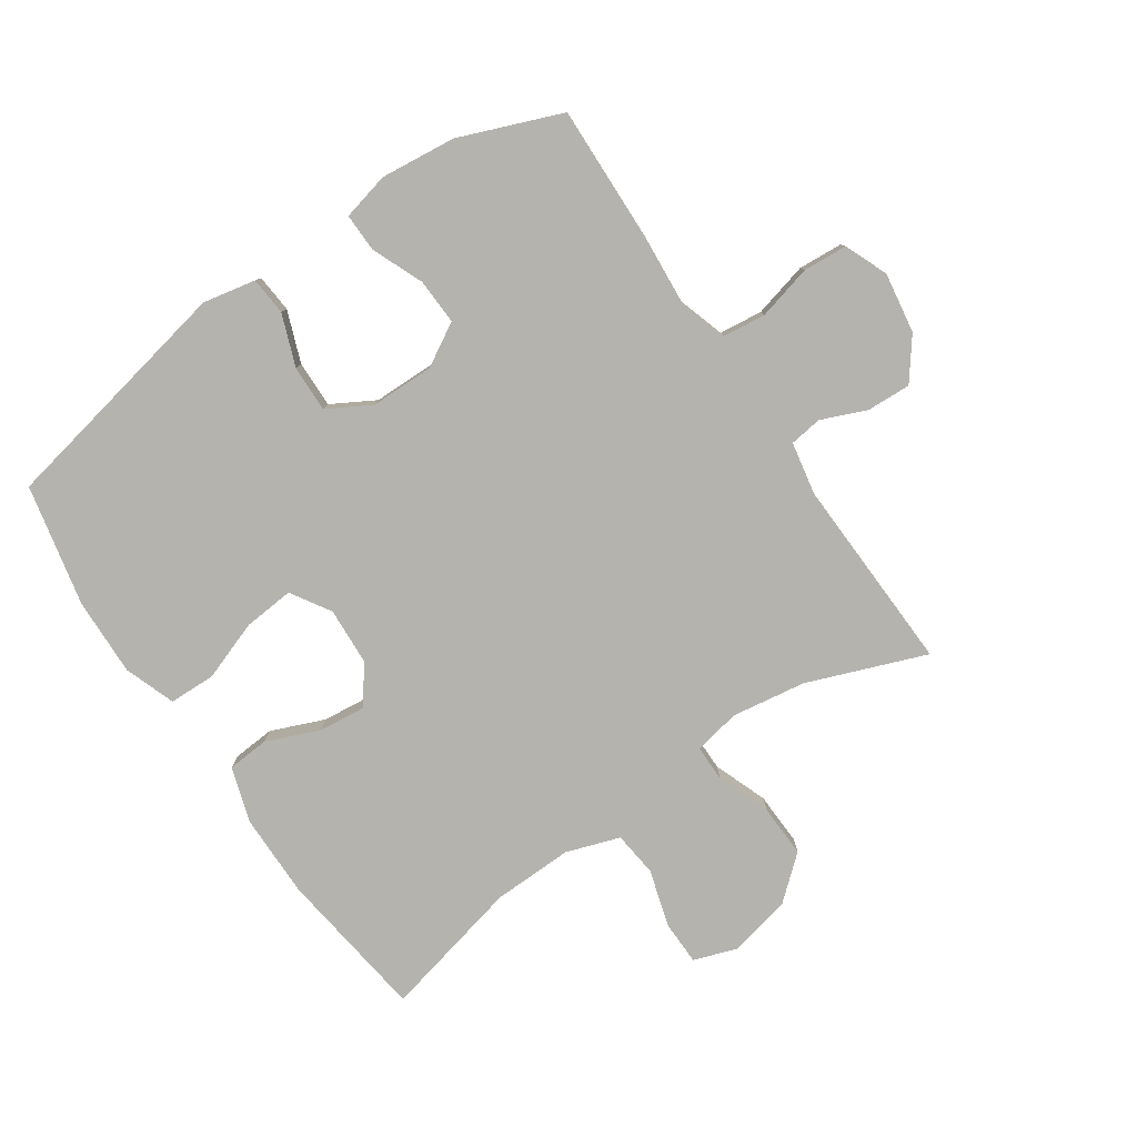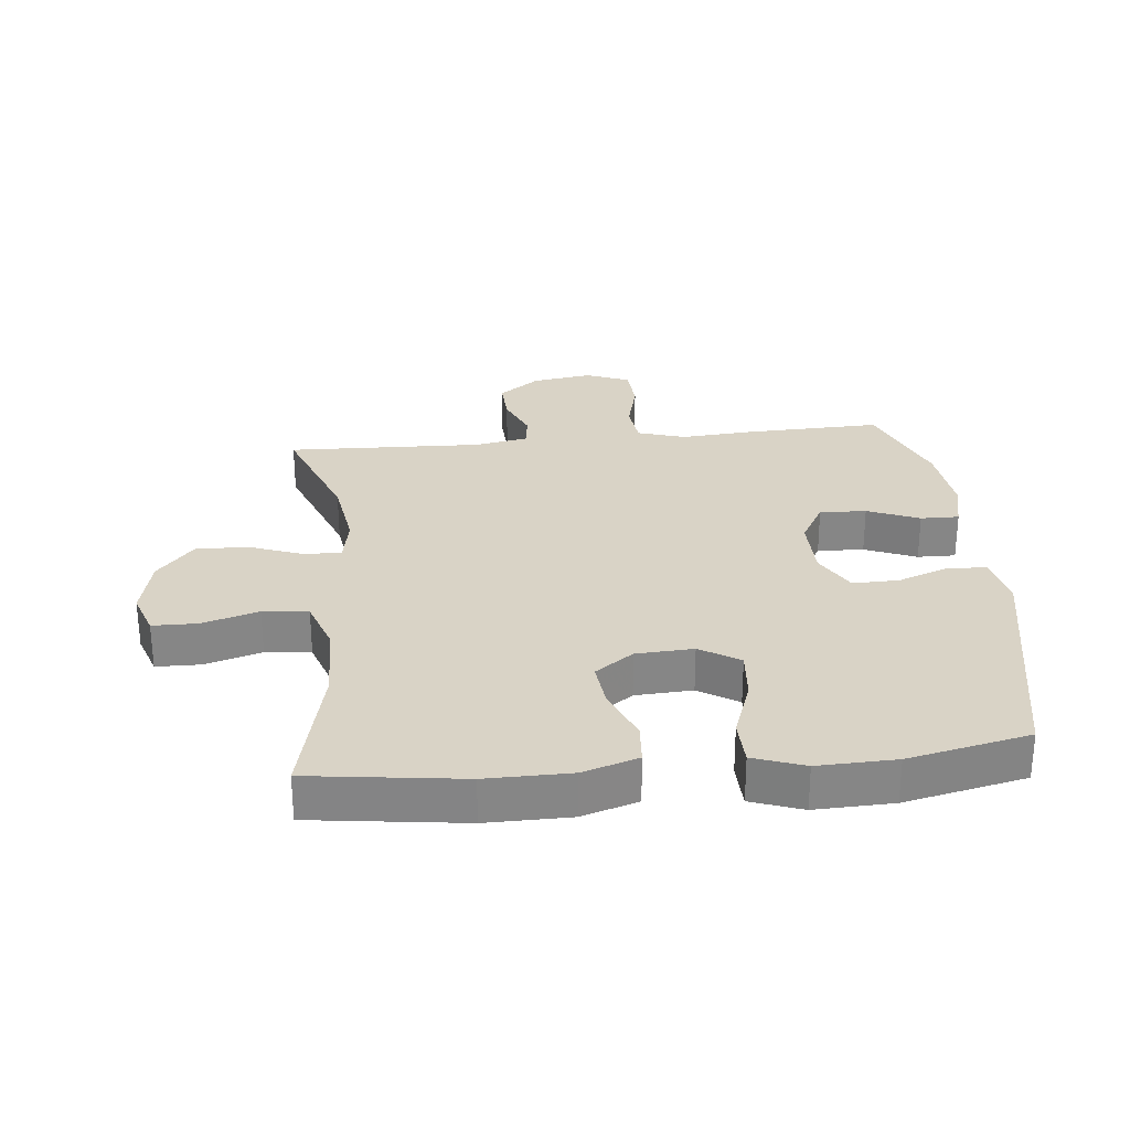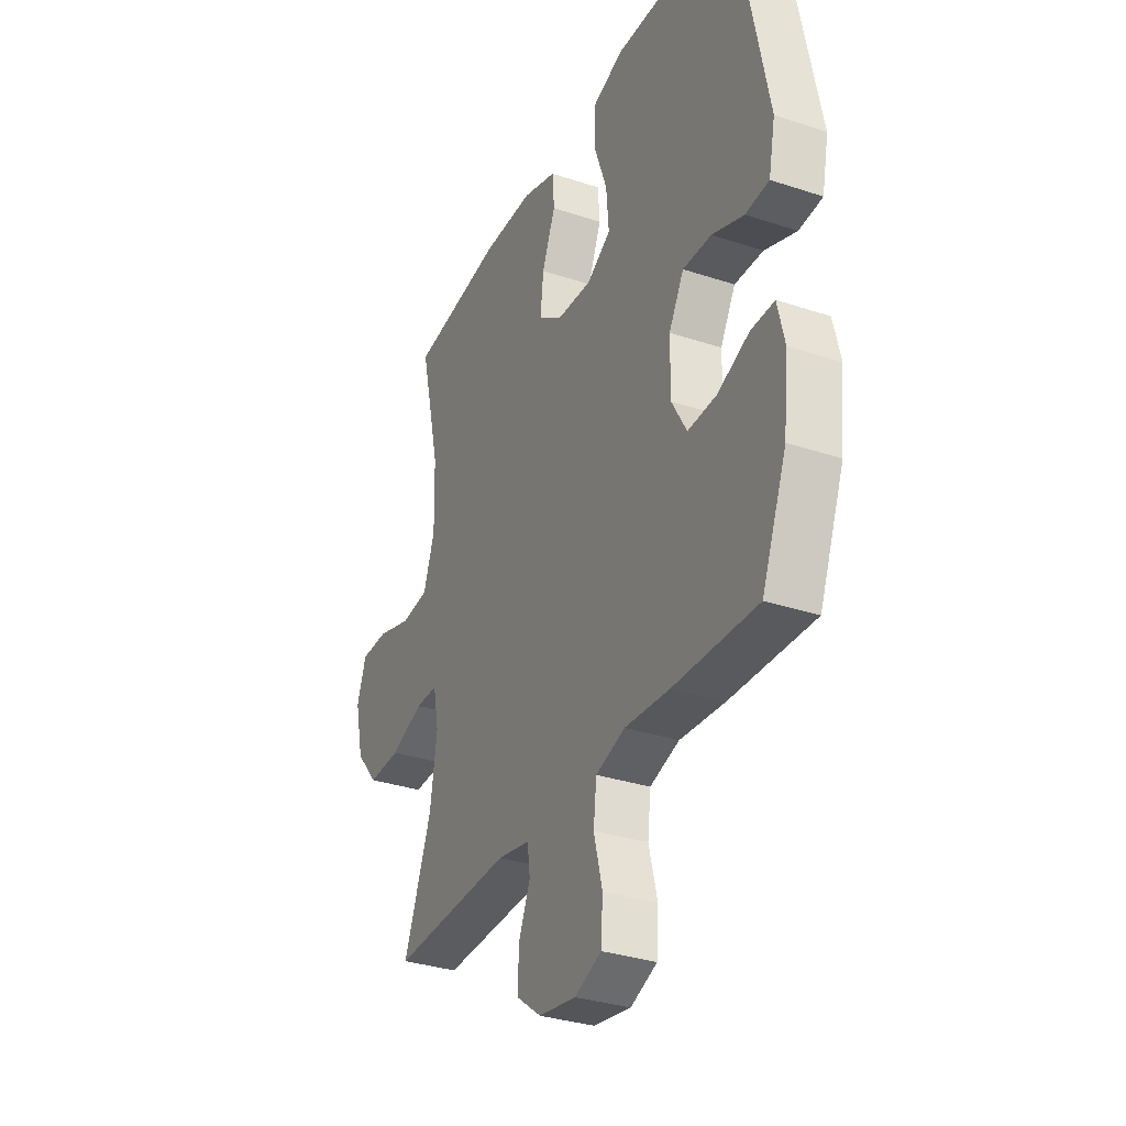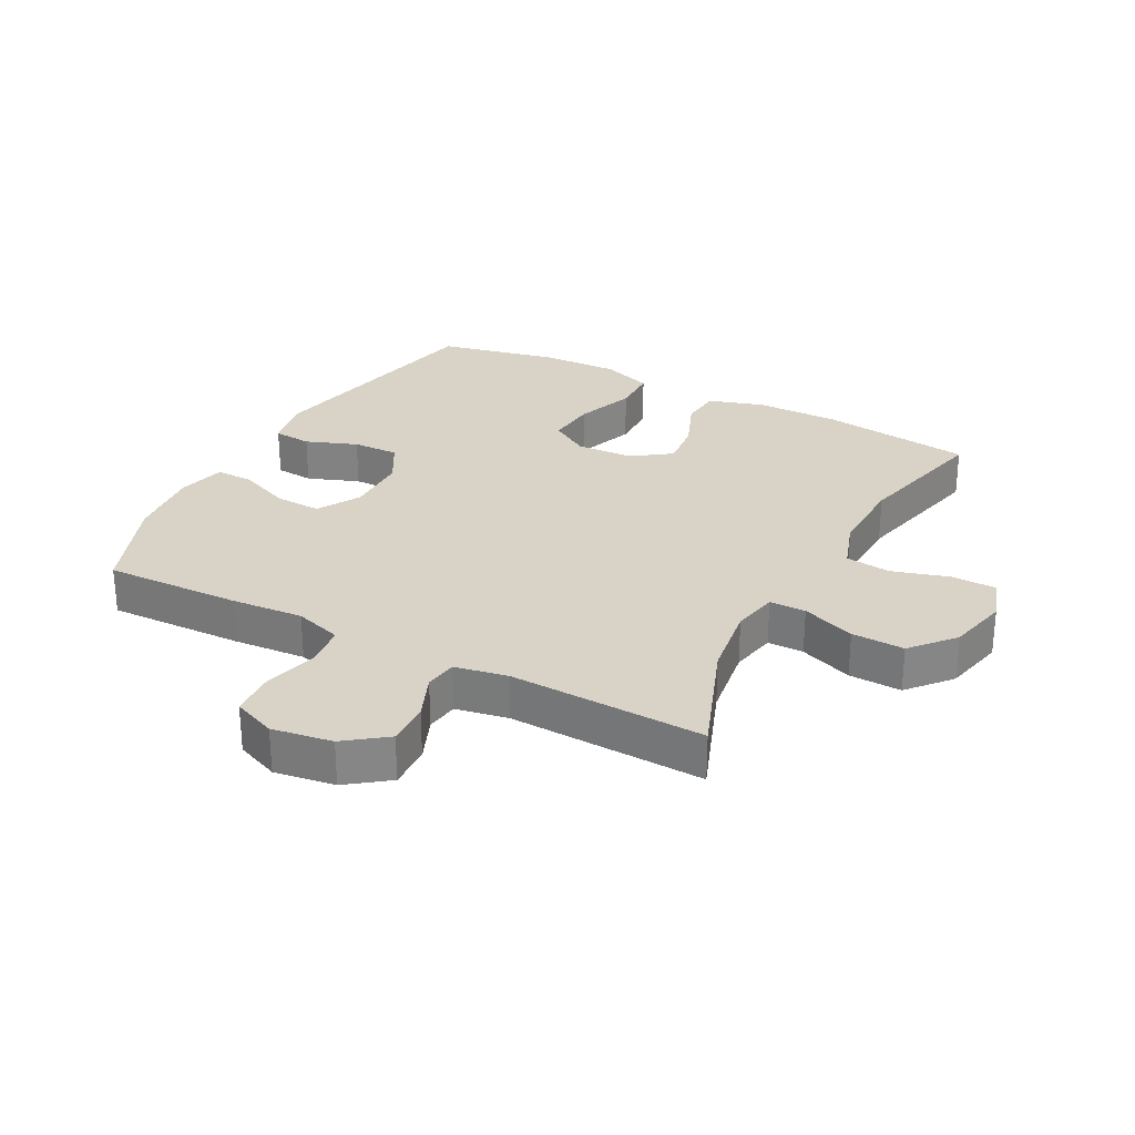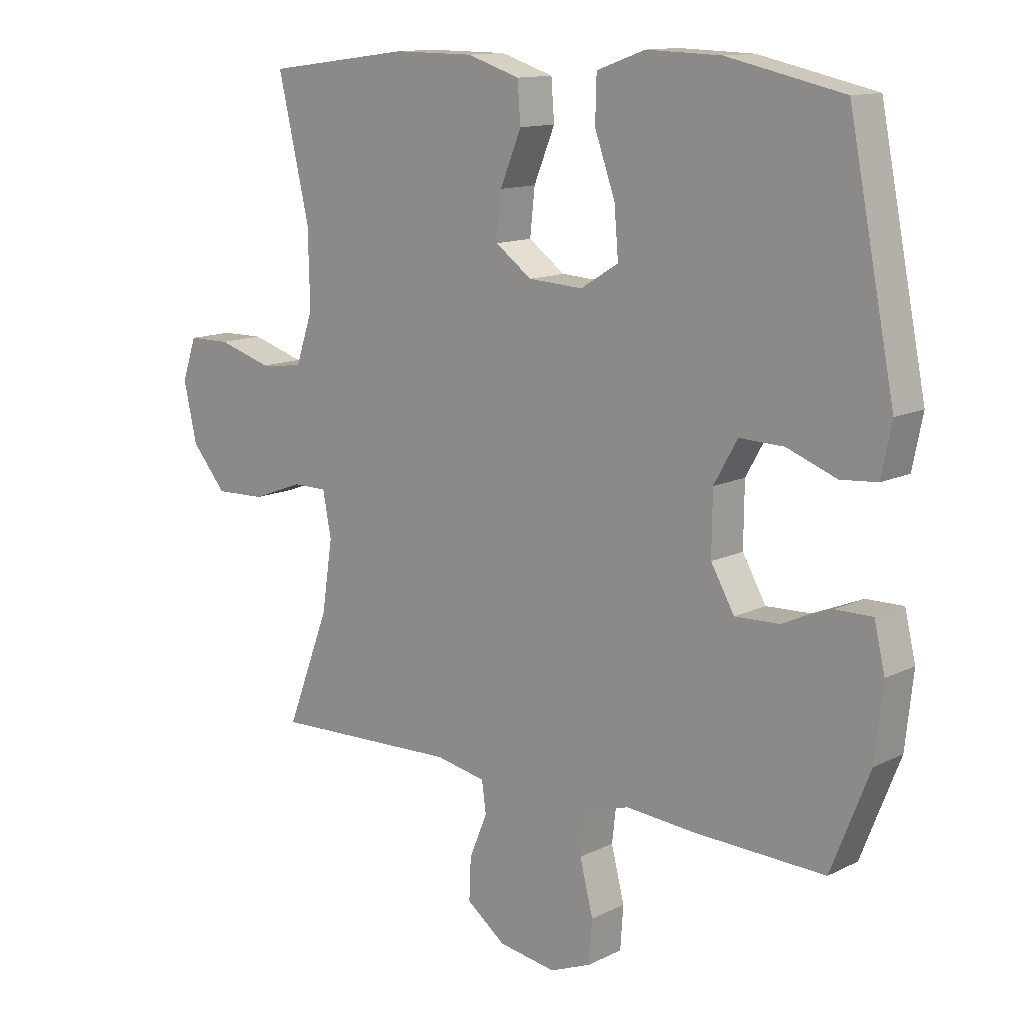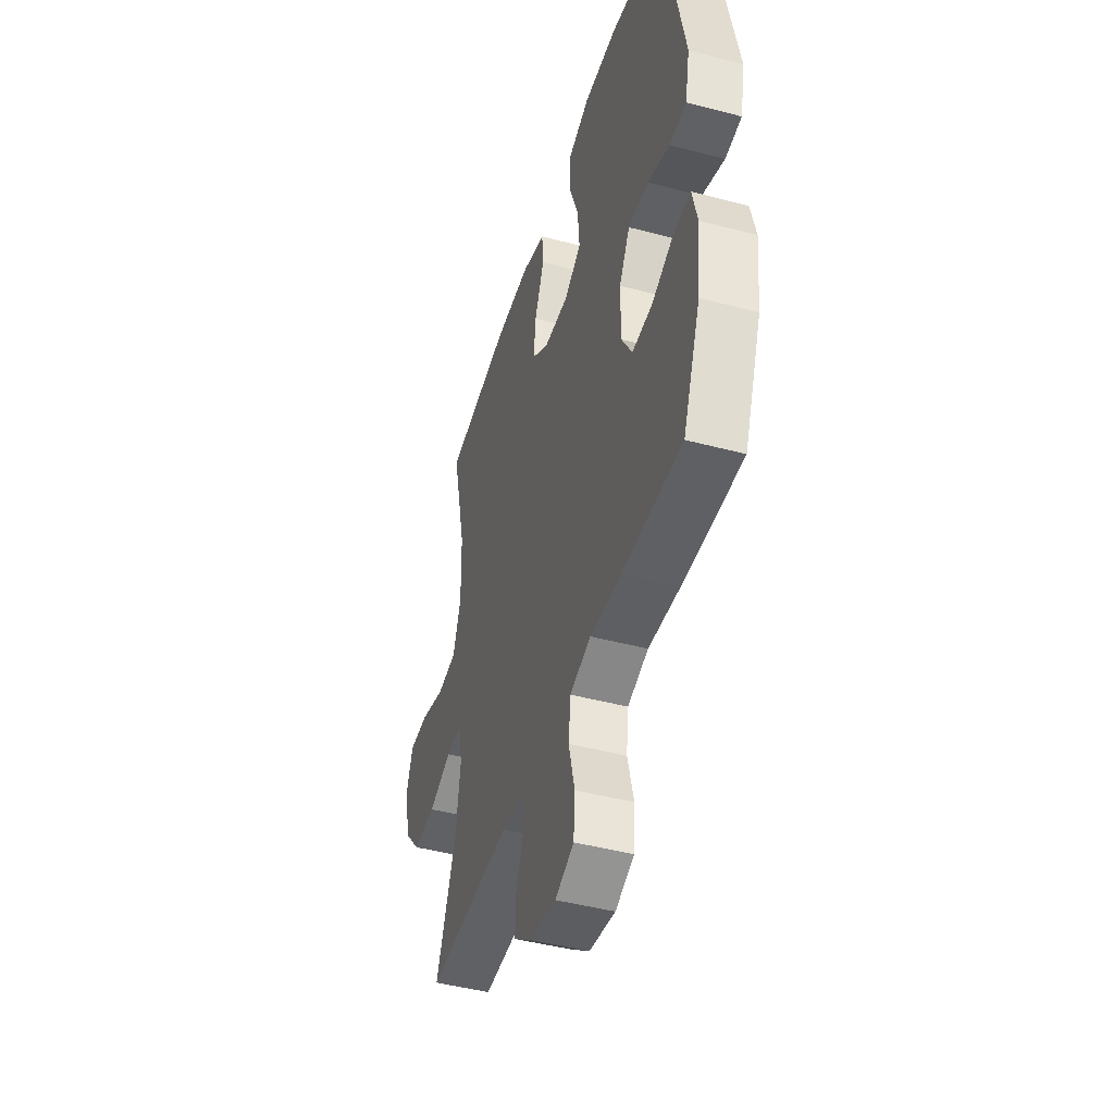
<metadata>
{"format":"obj","ext":"obj","renderer":"f3d","projection":"perspective","resolution":1024,"background":"white","views":[{"elev":-79.9,"azim":124.3,"up":"+Y"},{"elev":28.3,"azim":-5.8,"up":"+Y"},{"elev":-32.6,"azim":65.2,"up":"+Z"},{"elev":28.2,"azim":-151.9,"up":"+Y"},{"elev":12.7,"azim":41.5,"up":"+Z"},{"elev":-45.3,"azim":73.0,"up":"+Z"}]}
</metadata>
<code>
v -0.5 0.07 -0.5
v -0.428 0.07 -0.312
v -0.41 0.07 -0.194
v -0.424 0.07 -0.12
v -0.482 0.07 -0.12
v -0.567 0.07 -0.152
v -0.651 0.07 -0.155
v -0.709 0.07 -0.087
v -0.731 0.07 0.011
v -0.707 0.07 0.081
v -0.636 0.07 0.082
v -0.546 0.07 0.055
v -0.474 0.07 0.063
v -0.445 0.07 0.148
v -0.448 0.07 0.276
v -0.5 0.07 0.5
v -0.258 0.07 0.532
v -0.124 0.07 0.531
v -0.036 0.07 0.503
v -0.031 0.07 0.437
v -0.066 0.07 0.352
v -0.074 0.07 0.277
v -0.013 0.07 0.233
v 0.078 0.07 0.228
v 0.141 0.07 0.267
v 0.134 0.07 0.348
v 0.1 0.07 0.443
v 0.102 0.07 0.517
v 0.183 0.07 0.546
v 0.307 0.07 0.542
v 0.5 0.07 0.5
v 0.577 0.07 0.114
v 0.56 0.07 0.03
v 0.499 0.07 0.025
v 0.417 0.07 0.056
v 0.343 0.07 0.058
v 0.304 0.07 -0.011
v 0.303 0.07 -0.112
v 0.342 0.07 -0.18
v 0.416 0.07 -0.177
v 0.498 0.07 -0.143
v 0.559 0.07 -0.142
v 0.577 0.07 -0.218
v 0.564 0.07 -0.338
v 0.5 0.07 -0.5
v 0.282 0.07 -0.493
v 0.167 0.07 -0.484
v 0.091 0.07 -0.508
v 0.083 0.07 -0.577
v 0.105 0.07 -0.664
v 0.1 0.07 -0.735
v 0.031 0.07 -0.763
v -0.065 0.07 -0.748
v -0.13 0.07 -0.699
v -0.127 0.07 -0.629
v -0.097 0.07 -0.557
v -0.104 0.07 -0.505
v -0.188 0.07 -0.489
v -0.5 0 -0.5
v -0.428 0 -0.312
v -0.41 0 -0.194
v -0.424 0 -0.12
v -0.482 0 -0.12
v -0.567 0 -0.152
v -0.651 0 -0.155
v -0.709 0 -0.087
v -0.731 0 0.011
v -0.707 0 0.081
v -0.636 0 0.082
v -0.546 0 0.055
v -0.474 0 0.063
v -0.445 0 0.148
v -0.448 0 0.276
v -0.5 0 0.5
v -0.258 0 0.532
v -0.124 0 0.531
v -0.036 0 0.503
v -0.031 0 0.437
v -0.066 0 0.352
v -0.074 0 0.277
v -0.013 0 0.233
v 0.078 0 0.228
v 0.141 0 0.267
v 0.134 0 0.348
v 0.1 0 0.443
v 0.102 0 0.517
v 0.183 0 0.546
v 0.307 0 0.542
v 0.5 0 0.5
v 0.577 0 0.114
v 0.56 0 0.03
v 0.499 0 0.025
v 0.417 0 0.056
v 0.343 0 0.058
v 0.304 0 -0.011
v 0.303 0 -0.112
v 0.342 0 -0.18
v 0.416 0 -0.177
v 0.498 0 -0.143
v 0.559 0 -0.142
v 0.577 0 -0.218
v 0.564 0 -0.338
v 0.5 0 -0.5
v 0.282 0 -0.493
v 0.167 0 -0.484
v 0.091 0 -0.508
v 0.083 0 -0.577
v 0.105 0 -0.664
v 0.1 0 -0.735
v 0.031 0 -0.763
v -0.065 0 -0.748
v -0.13 0 -0.699
v -0.127 0 -0.629
v -0.097 0 -0.557
v -0.104 0 -0.505
v -0.188 0 -0.489
f 54 55 56
f 53 54 56
f 52 53 56
f 51 52 56
f 50 51 56
f 49 50 56
f 48 49 56 57
f 47 48 57 58
f 45 46 47
f 44 45 47
f 43 44 47
f 42 43 47
f 41 42 47
f 40 41 47
f 39 40 47 58
f 33 34 35
f 32 33 35
f 31 32 35
f 30 31 35
f 29 30 35
f 28 29 35
f 27 28 35
f 26 27 35
f 25 26 35 36
f 24 25 36 37
f 19 20 21
f 18 19 21
f 17 18 21
f 16 17 21
f 15 16 21
f 14 15 21 22
f 13 14 22 23
f 10 11 12
f 9 10 12
f 8 9 12
f 7 8 12
f 6 7 12
f 5 6 12
f 4 5 12 13
f 58 1 2
f 39 58 2
f 38 39 2
f 24 37 38
f 23 24 38
f 13 23 38
f 4 13 38
f 3 4 38
f 2 3 38
f 114 113 112
f 114 112 111
f 114 111 110
f 114 110 109
f 114 109 108
f 114 108 107
f 115 114 107 106
f 116 115 106 105
f 105 104 103
f 105 103 102
f 105 102 101
f 105 101 100
f 105 100 99
f 105 99 98
f 116 105 98 97
f 93 92 91
f 93 91 90
f 93 90 89
f 93 89 88
f 93 88 87
f 93 87 86
f 93 86 85
f 93 85 84
f 94 93 84 83
f 95 94 83 82
f 79 78 77
f 79 77 76
f 79 76 75
f 79 75 74
f 79 74 73
f 80 79 73 72
f 81 80 72 71
f 70 69 68
f 70 68 67
f 70 67 66
f 70 66 65
f 70 65 64
f 70 64 63
f 71 70 63 62
f 60 59 116
f 60 116 97
f 60 97 96
f 96 95 82
f 96 82 81
f 96 81 71
f 96 71 62
f 96 62 61
f 96 61 60
f 1 59 60 2
f 2 60 61 3
f 3 61 62 4
f 4 62 63 5
f 5 63 64 6
f 6 64 65 7
f 7 65 66 8
f 8 66 67 9
f 9 67 68 10
f 10 68 69 11
f 11 69 70 12
f 12 70 71 13
f 13 71 72 14
f 14 72 73 15
f 15 73 74 16
f 16 74 75 17
f 17 75 76 18
f 18 76 77 19
f 19 77 78 20
f 20 78 79 21
f 21 79 80 22
f 22 80 81 23
f 23 81 82 24
f 24 82 83 25
f 25 83 84 26
f 26 84 85 27
f 27 85 86 28
f 28 86 87 29
f 29 87 88 30
f 30 88 89 31
f 31 89 90 32
f 32 90 91 33
f 33 91 92 34
f 34 92 93 35
f 35 93 94 36
f 36 94 95 37
f 37 95 96 38
f 38 96 97 39
f 39 97 98 40
f 40 98 99 41
f 41 99 100 42
f 42 100 101 43
f 43 101 102 44
f 44 102 103 45
f 45 103 104 46
f 46 104 105 47
f 47 105 106 48
f 48 106 107 49
f 49 107 108 50
f 50 108 109 51
f 51 109 110 52
f 52 110 111 53
f 53 111 112 54
f 54 112 113 55
f 55 113 114 56
f 56 114 115 57
f 57 115 116 58
f 58 116 59 1

</code>
